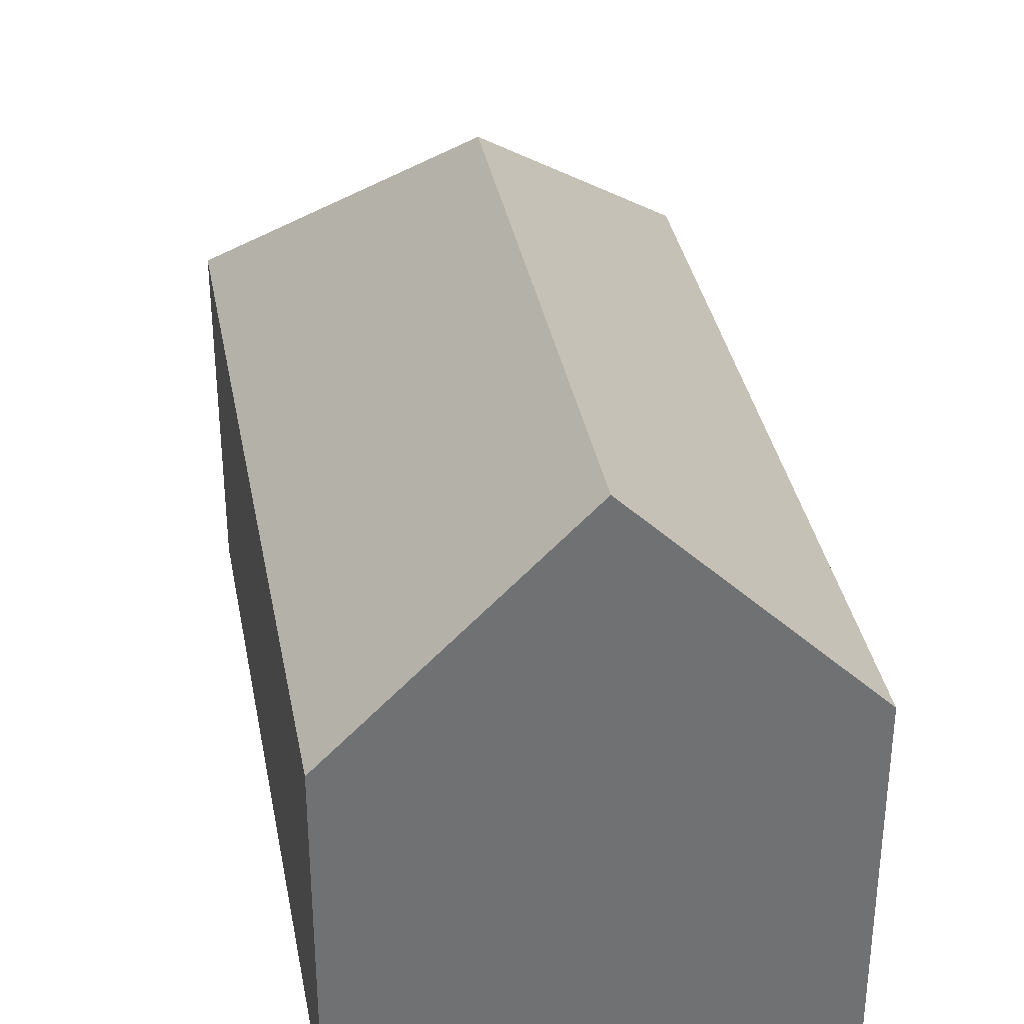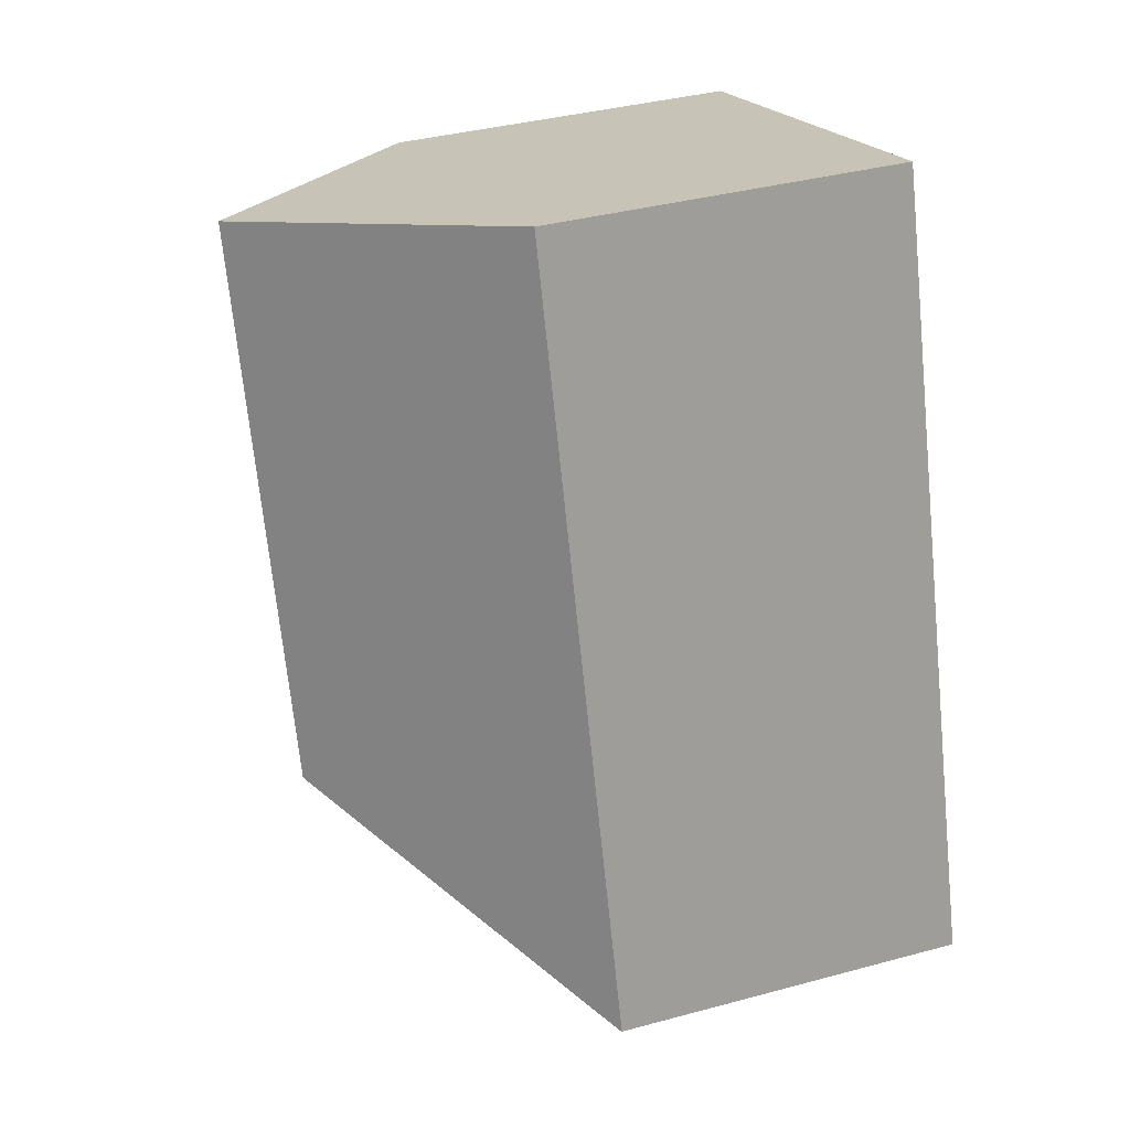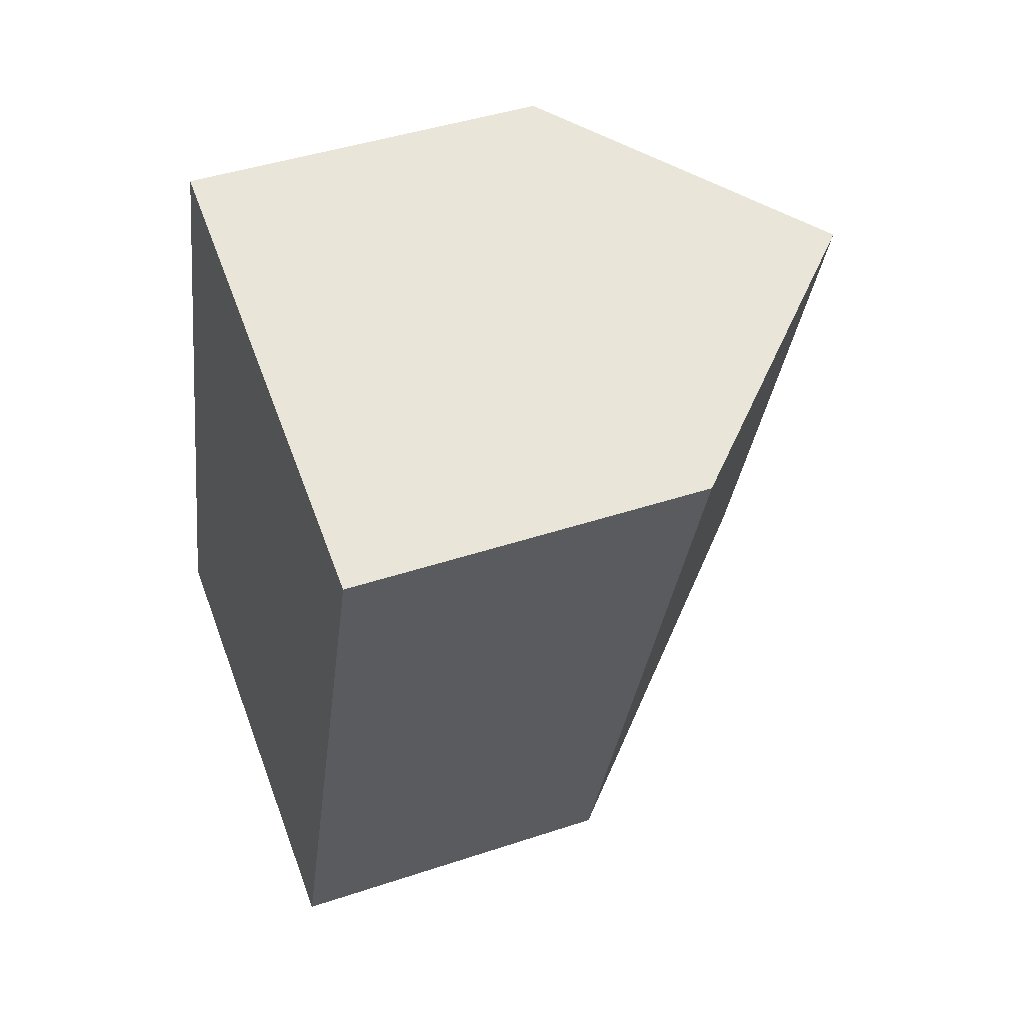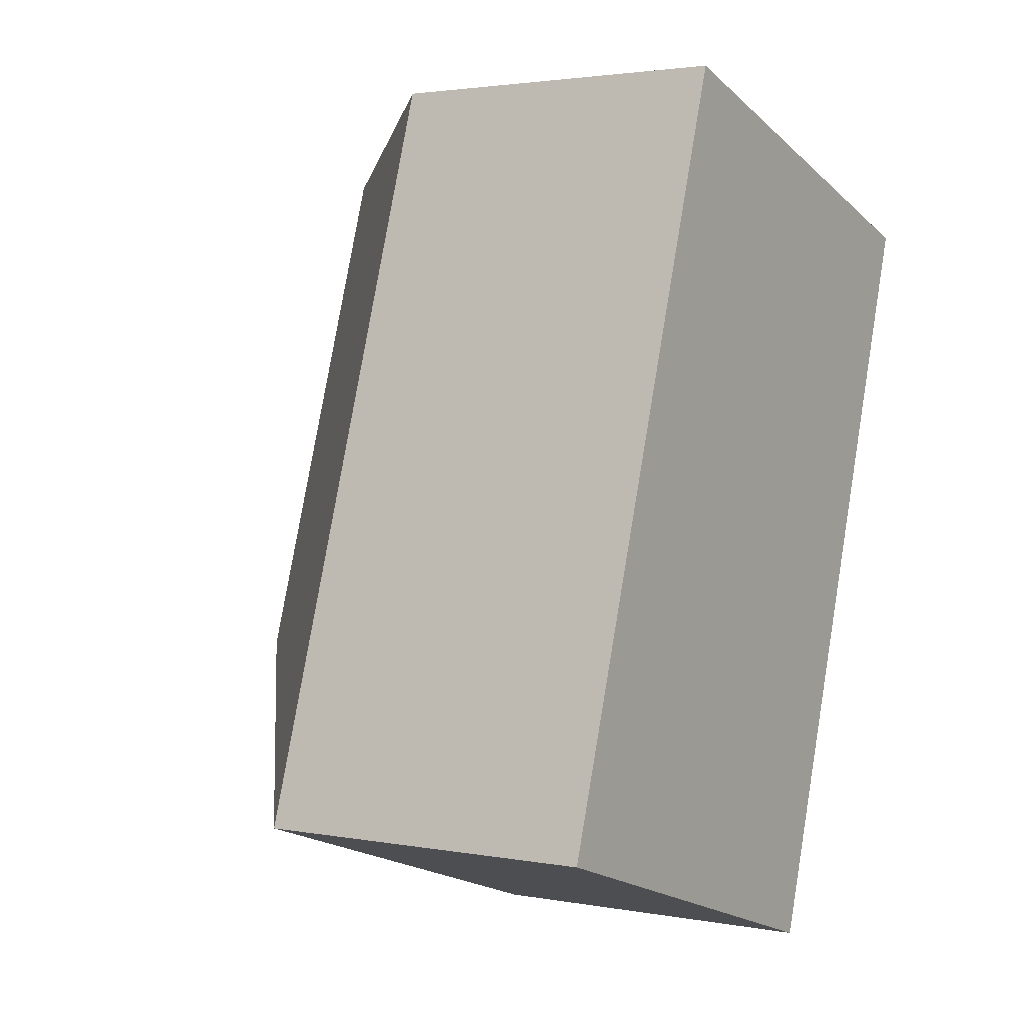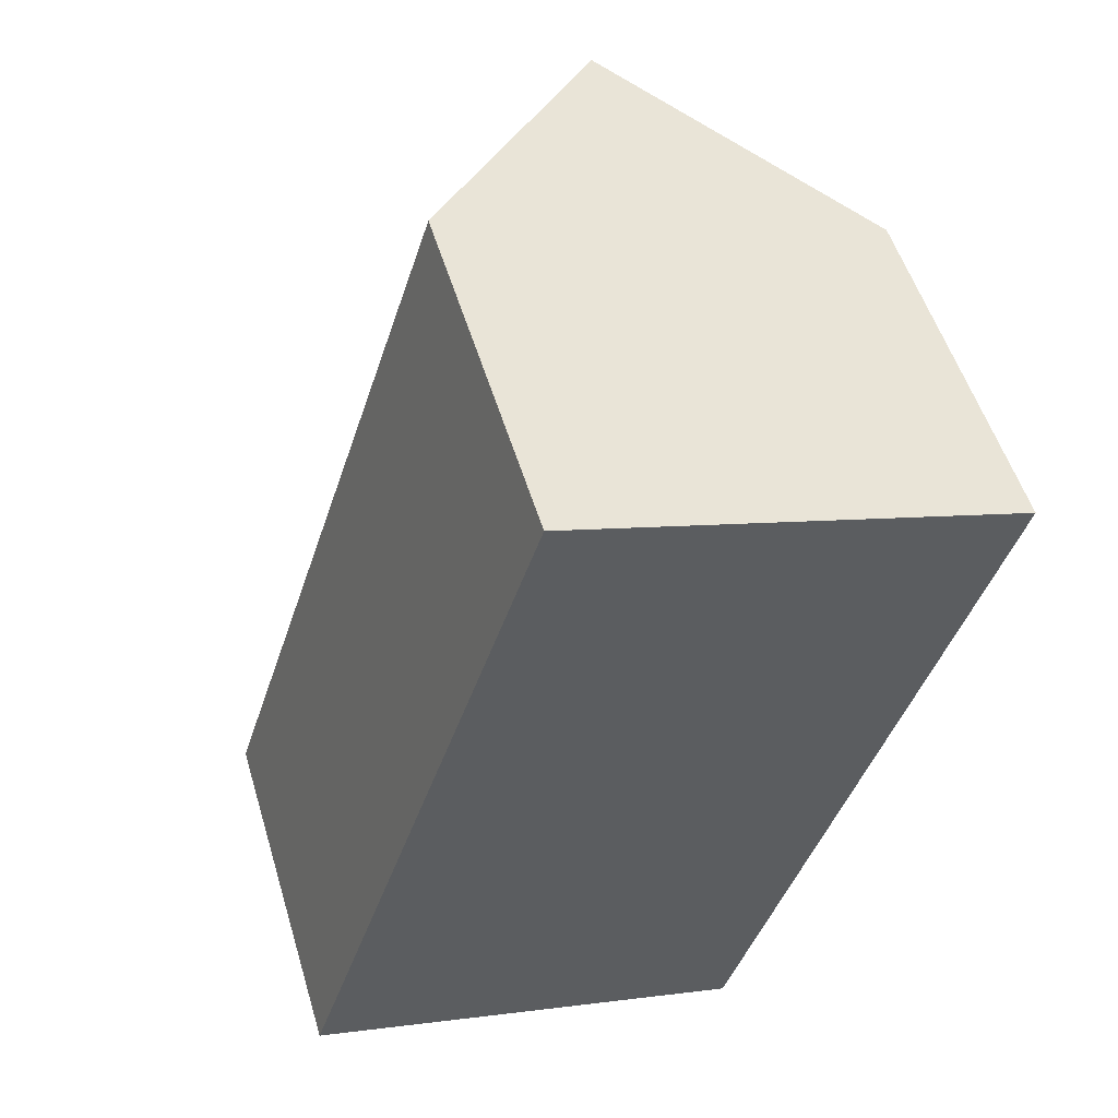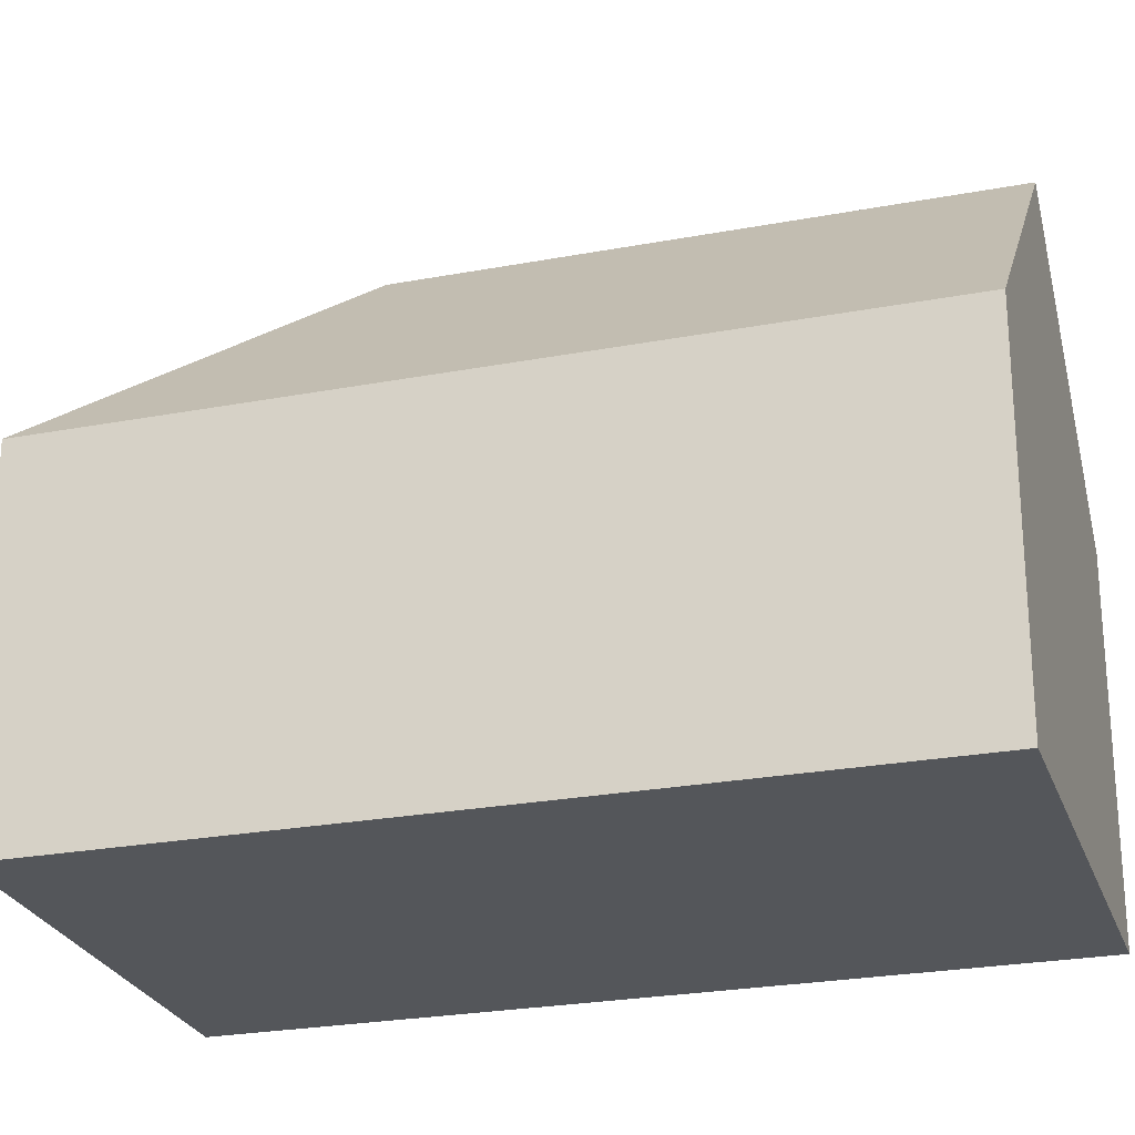
<metadata>
{"format":"obj","ext":"obj","renderer":"f3d","projection":"perspective","resolution":1024,"background":"white","views":[{"elev":35.2,"azim":7.3,"up":"+Y"},{"elev":37.5,"azim":-109.1,"up":"+Z"},{"elev":43.5,"azim":68.5,"up":"+Z"},{"elev":2.5,"azim":-57.0,"up":"+Z"},{"elev":53.3,"azim":-16.7,"up":"+Z"},{"elev":-25.2,"azim":-55.4,"up":"+Y"}]}
</metadata>
<code>
v  14.37 7.944 10.65
v  14.92 8.421 13.96
v  15.38 7.944 13.82
v  10.4 13.15 15.4
v  6.557 13.15 3.325
v  9.93 7.944 -3.302
v  0.016 7.944 -0.005
v  0 7.928 4.855e-16
v  5.442 7.969 16.97
v  5.821 8.365 16.85
v  5.442 -1.039e-15 16.97
v  0 0 0
v  15.38 -8.46e-16 13.82
v  5.821 -1.032e-15 16.85
v  10.4 -9.429e-16 15.4
v  14.92 -8.549e-16 13.96
v  9.93 2.022e-16 -3.302
v  14.37 -6.521e-16 10.65
v  0.016 3.062e-19 -0.005
g defaultobject
f 1 2 3
f 2 1 4
f 4 1 5
f 5 1 6
f 5 6 7
f 5 7 8
f 9 5 8
f 5 9 10
f 5 10 4
f 8 11 9
f 11 8 12
f 10 2 4
f 2 10 9
f 2 9 11
f 2 11 3
f 3 11 13
f 13 11 14
f 13 14 15
f 13 15 16
f 13 1 3
f 1 13 6
f 6 13 17
f 17 13 18
f 19 8 7
f 8 19 12
f 17 7 6
f 7 17 19
f 16 18 13
f 18 16 15
f 18 15 14
f 18 14 11
f 18 11 12
f 18 12 19
f 18 19 17

</code>
